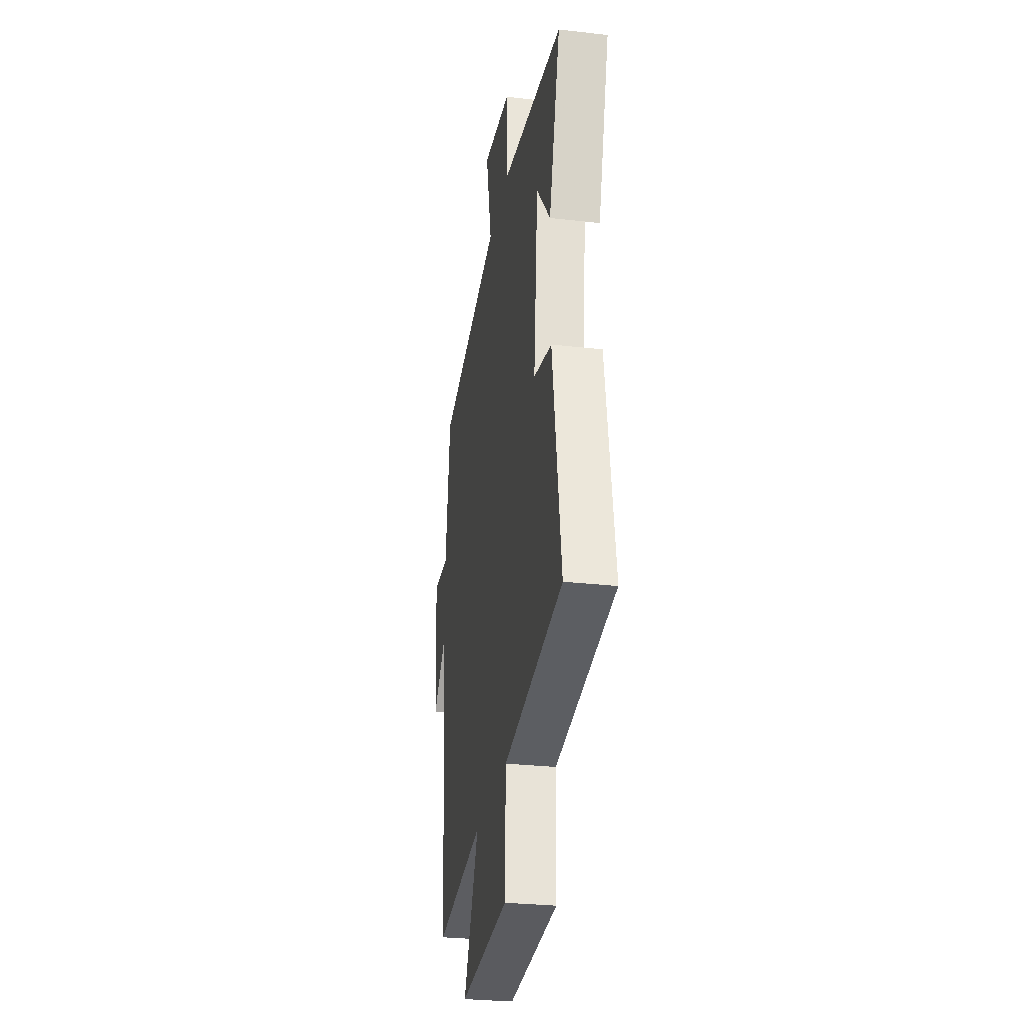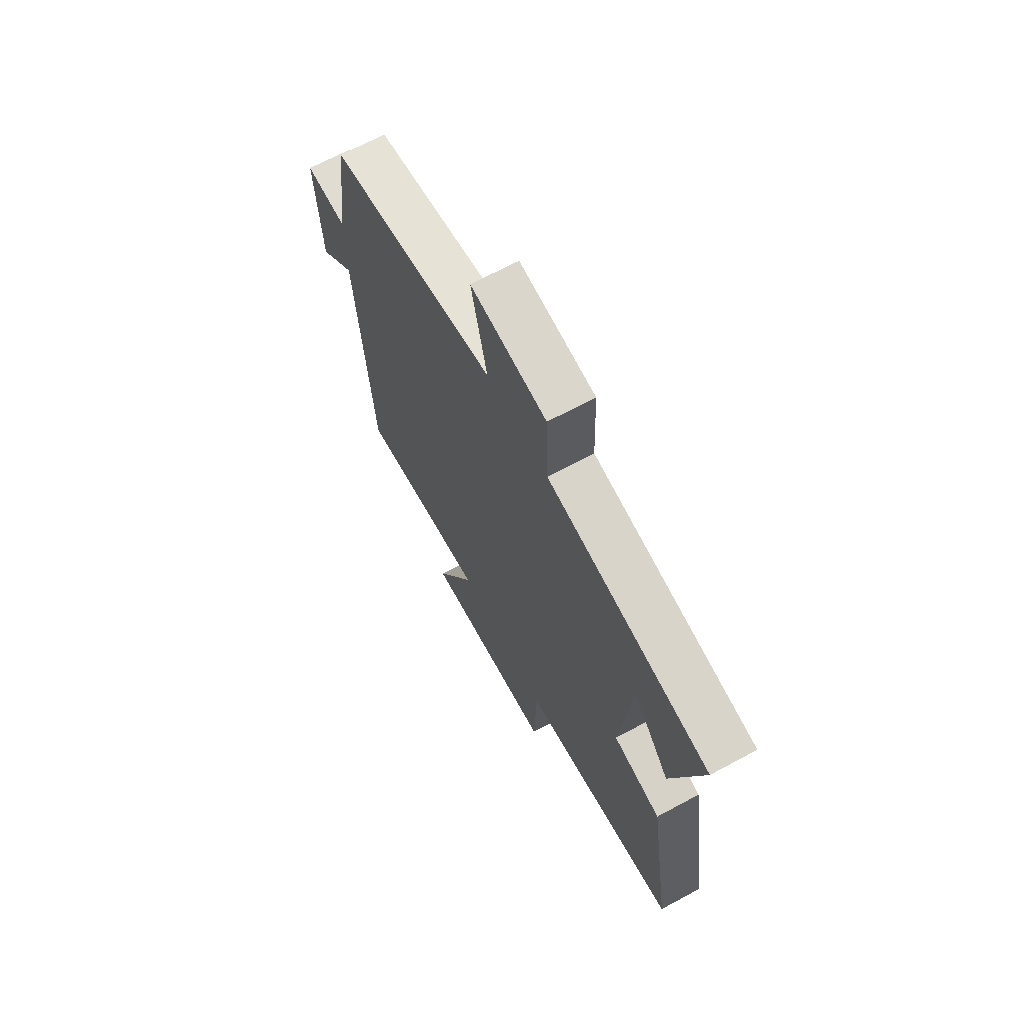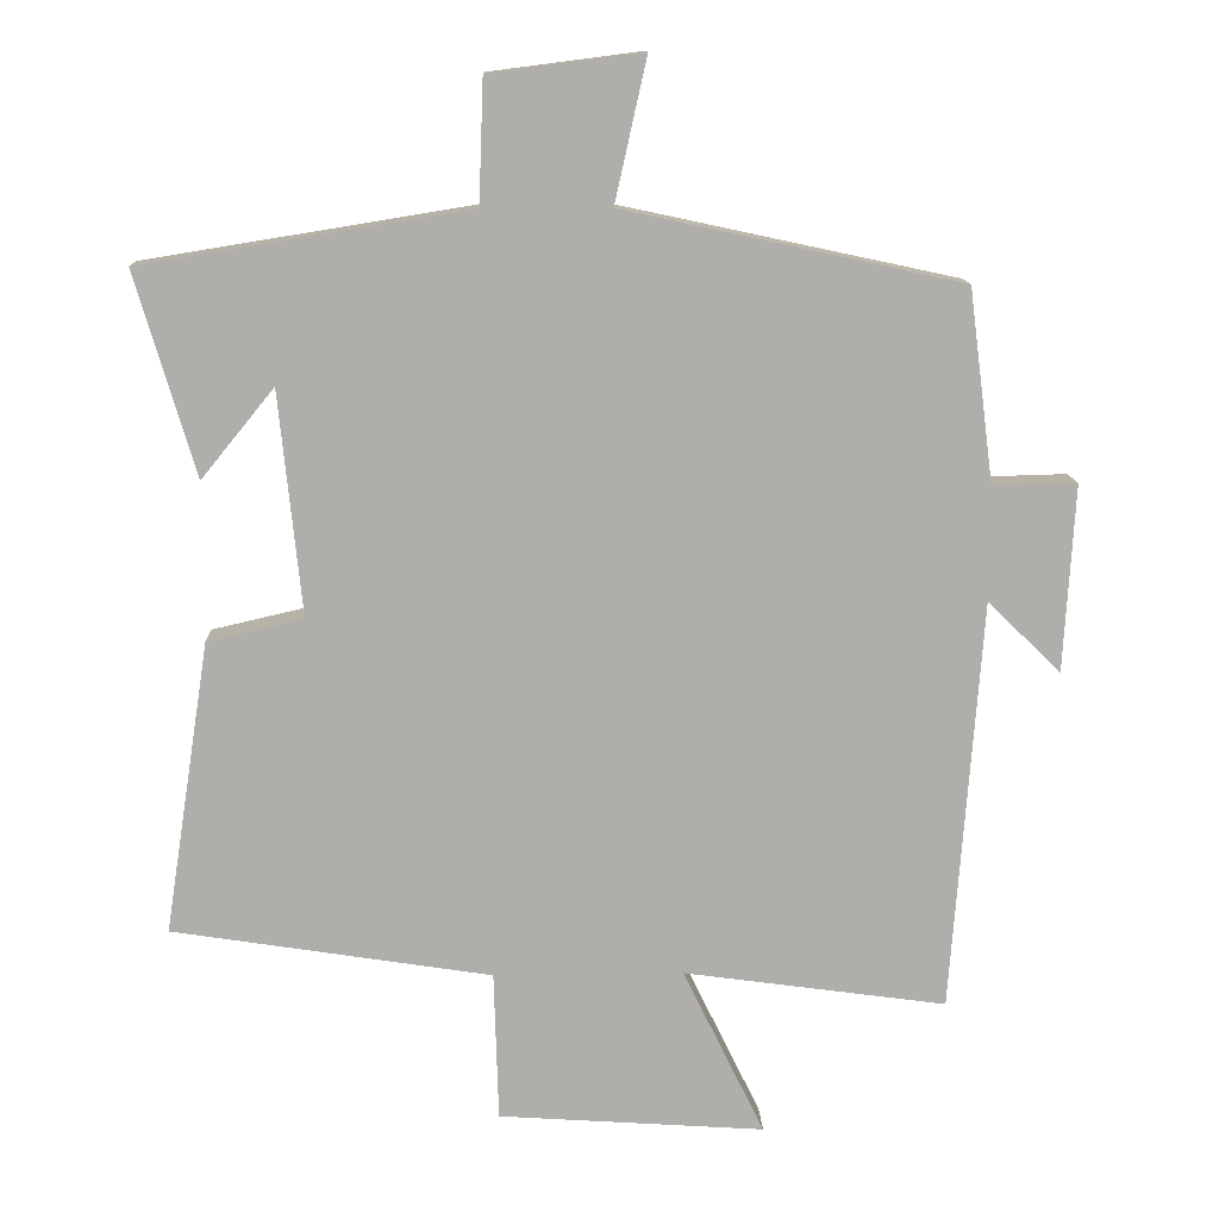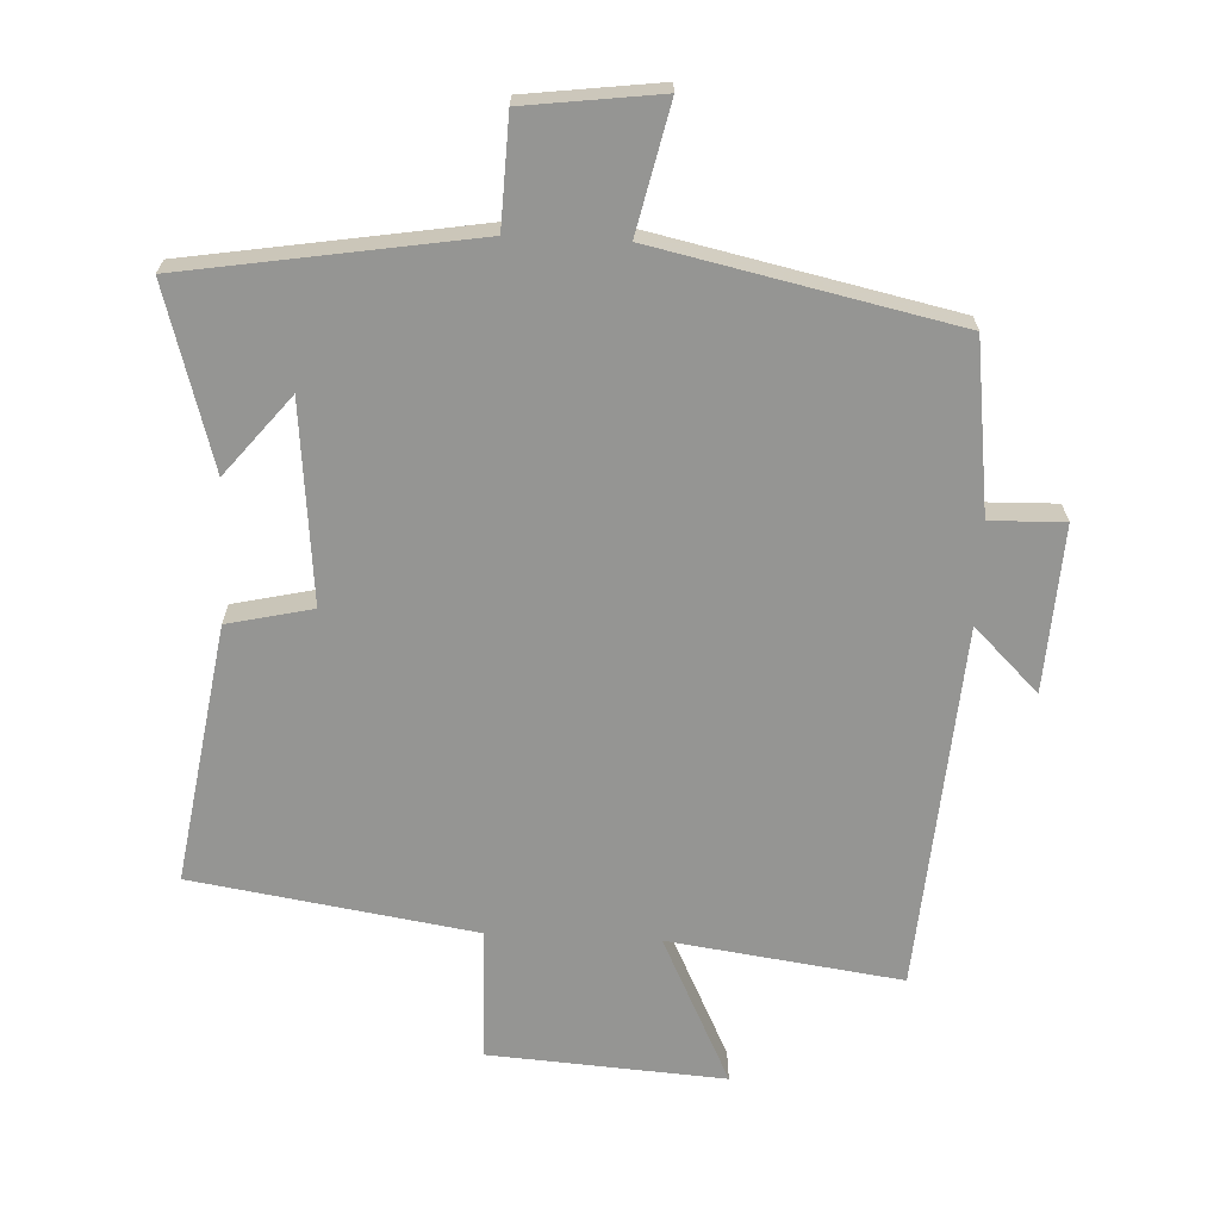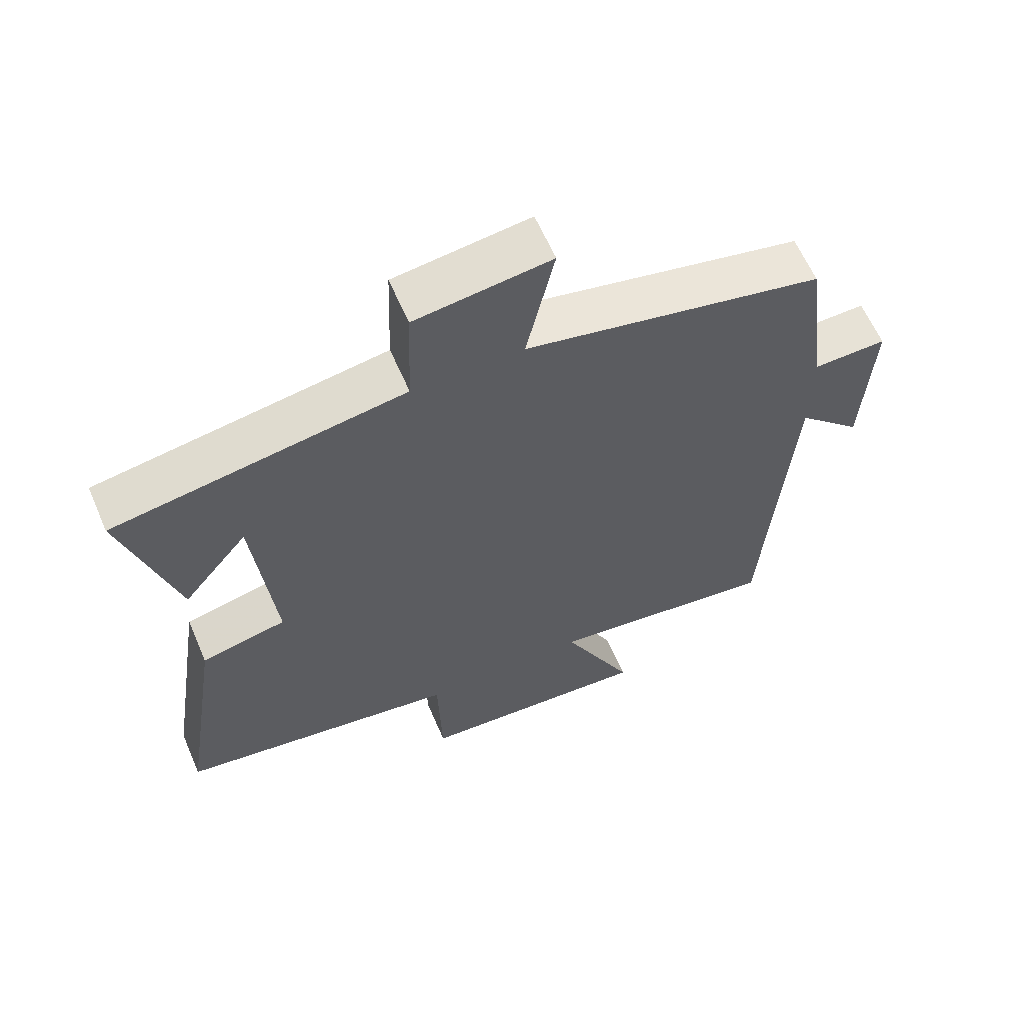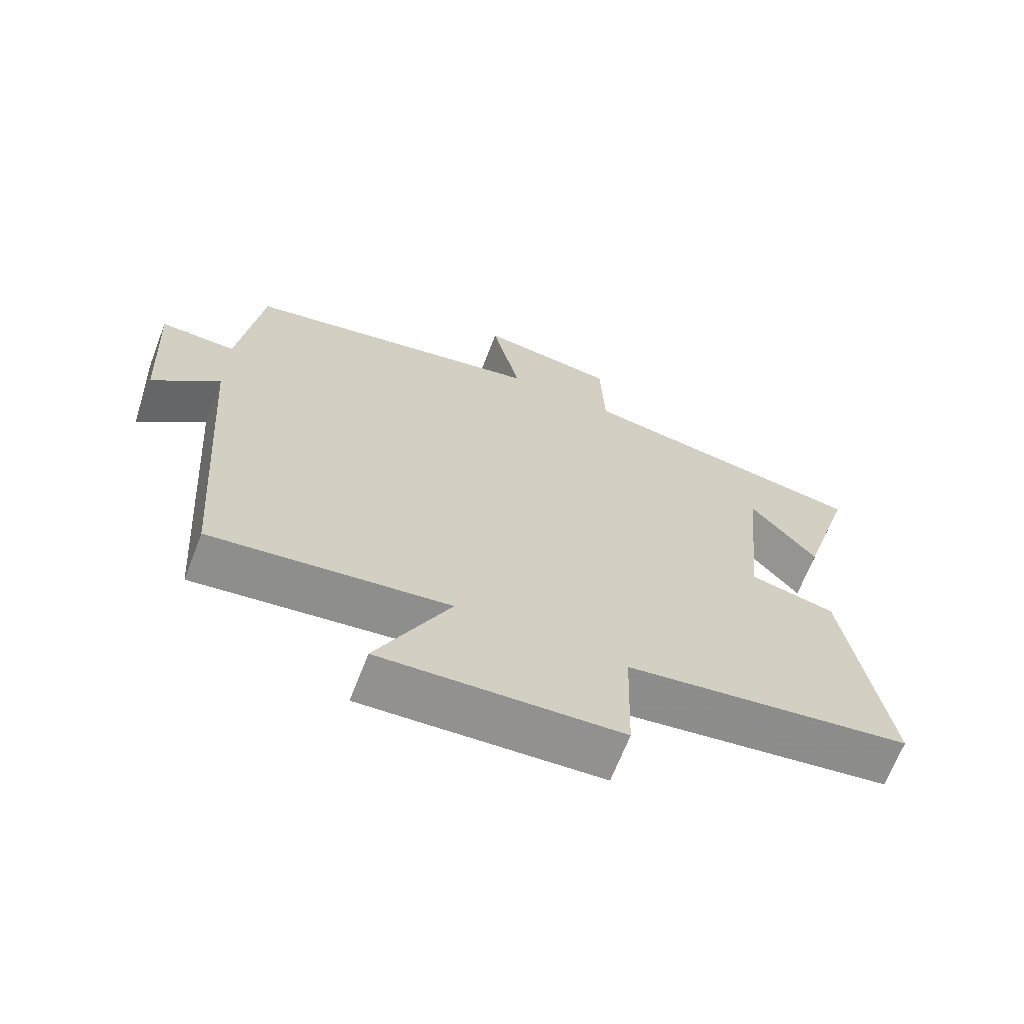
<metadata>
{"format":"obj","ext":"obj","renderer":"f3d","projection":"perspective","resolution":1024,"background":"white","views":[{"elev":-29.1,"azim":-99.7,"up":"+Z"},{"elev":68.0,"azim":-118.3,"up":"+Z"},{"elev":12.7,"azim":-2.0,"up":"+Z"},{"elev":-67.3,"azim":-2.7,"up":"+Y"},{"elev":61.8,"azim":-23.3,"up":"+Z"},{"elev":-67.2,"azim":158.8,"up":"+Z"}]}
</metadata>
<code>
v -0.56 0.07 -0.434
v -0.5 0.07 -0.047
v -0.373 0.07 -0.018
v -0.403 0.07 0.28
v -0.5 0.07 0.161
v -0.579 0.07 0.43
v -0.146 0.07 0.5
v -0.14 0.07 0.663
v 0.062 0.07 0.689
v 0.02 0.07 0.5
v 0.467 0.07 0.404
v 0.5 0.07 0.148
v 0.611 0.07 0.151
v 0.597 0.07 -0.097
v 0.5 0.07 -0.002
v 0.46 0.07 -0.548
v 0.112 0.07 -0.5
v 0.22 0.07 -0.722
v -0.132 0.07 -0.698
v -0.138 0.07 -0.5
v -0.56 0 -0.434
v -0.5 0 -0.047
v -0.373 0 -0.018
v -0.403 0 0.28
v -0.5 0 0.161
v -0.579 0 0.43
v -0.146 0 0.5
v -0.14 0 0.663
v 0.062 0 0.689
v 0.02 0 0.5
v 0.467 0 0.404
v 0.5 0 0.148
v 0.611 0 0.151
v 0.597 0 -0.097
v 0.5 0 -0.002
v 0.46 0 -0.548
v 0.112 0 -0.5
v 0.22 0 -0.722
v -0.132 0 -0.698
v -0.138 0 -0.5
f 17 18 19 20
f 1 2 3
f 20 1 3
f 17 20 3
f 17 3 4
f 16 17 4
f 15 16 4
f 12 13 14 15
f 12 15 4
f 11 12 4
f 10 11 4
f 7 8 9 10
f 7 10 4
f 6 7 4
f 4 5 6
f 40 39 38 37
f 23 22 21
f 23 21 40
f 23 40 37
f 24 23 37
f 24 37 36
f 24 36 35
f 35 34 33 32
f 24 35 32
f 24 32 31
f 24 31 30
f 30 29 28 27
f 24 30 27
f 24 27 26
f 26 25 24
f 1 21 22 2
f 2 22 23 3
f 3 23 24 4
f 4 24 25 5
f 5 25 26 6
f 6 26 27 7
f 7 27 28 8
f 8 28 29 9
f 9 29 30 10
f 10 30 31 11
f 11 31 32 12
f 12 32 33 13
f 13 33 34 14
f 14 34 35 15
f 15 35 36 16
f 16 36 37 17
f 17 37 38 18
f 18 38 39 19
f 19 39 40 20
f 20 40 21 1

</code>
